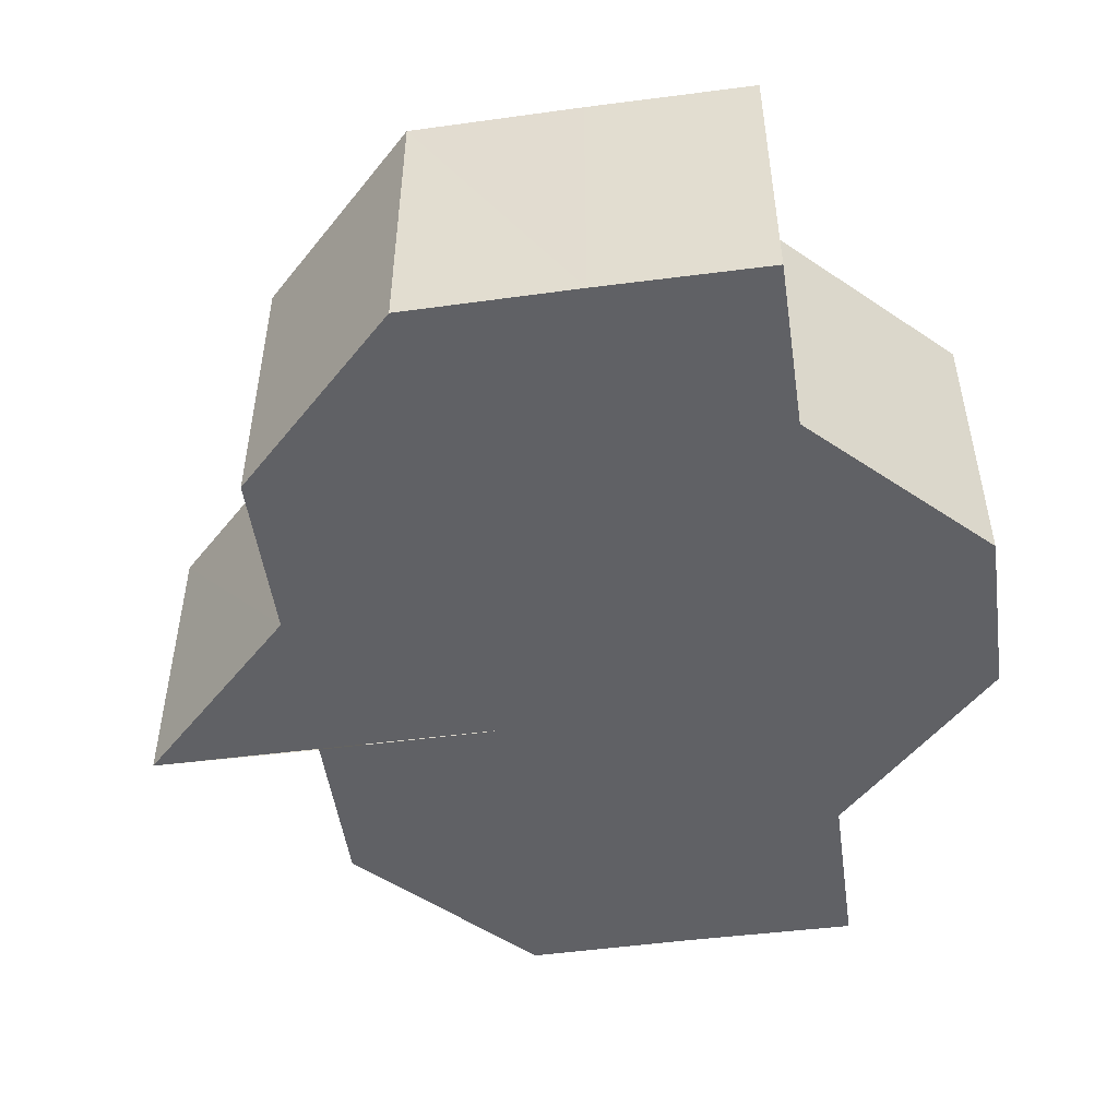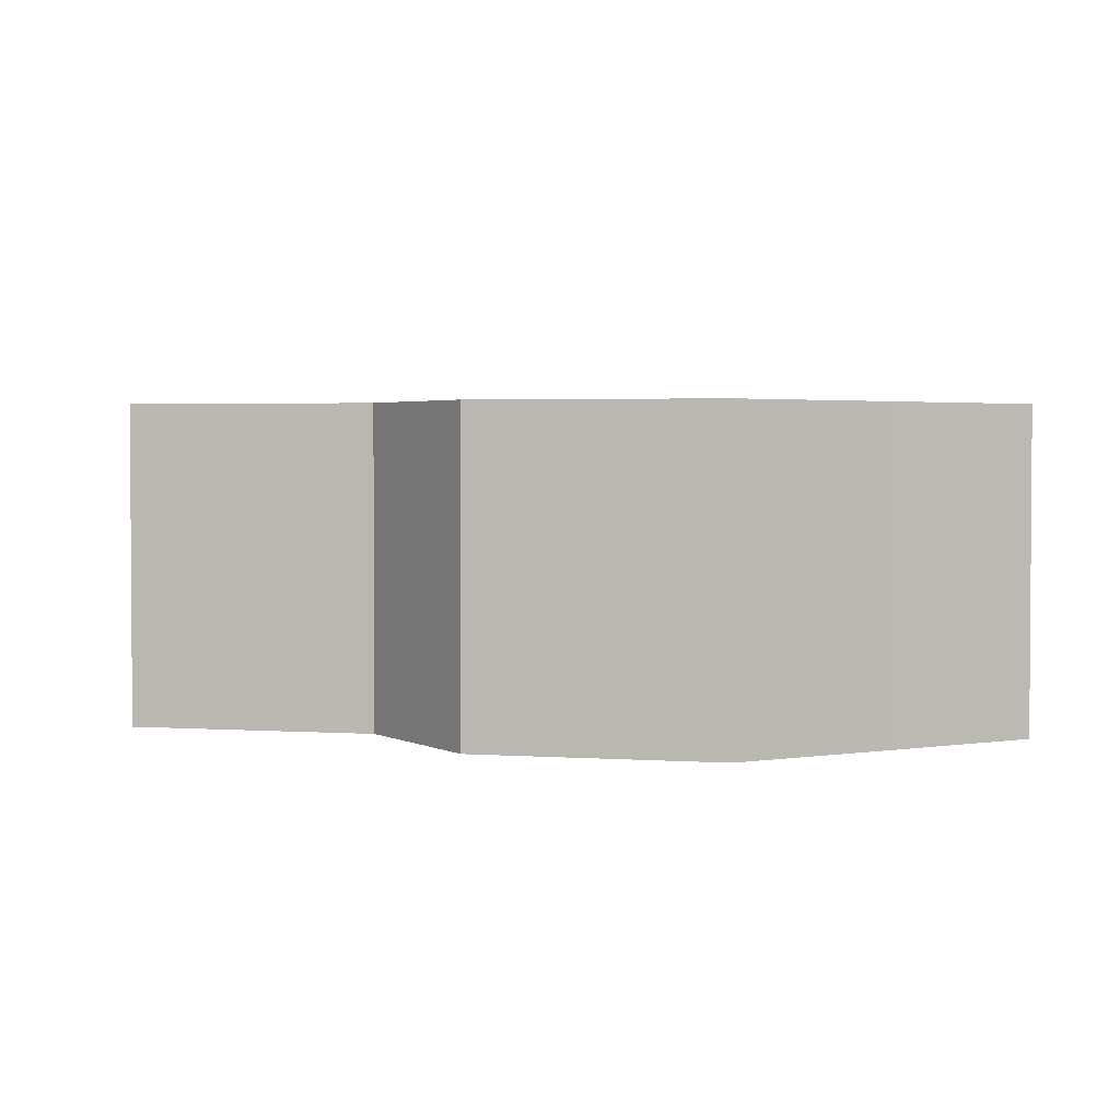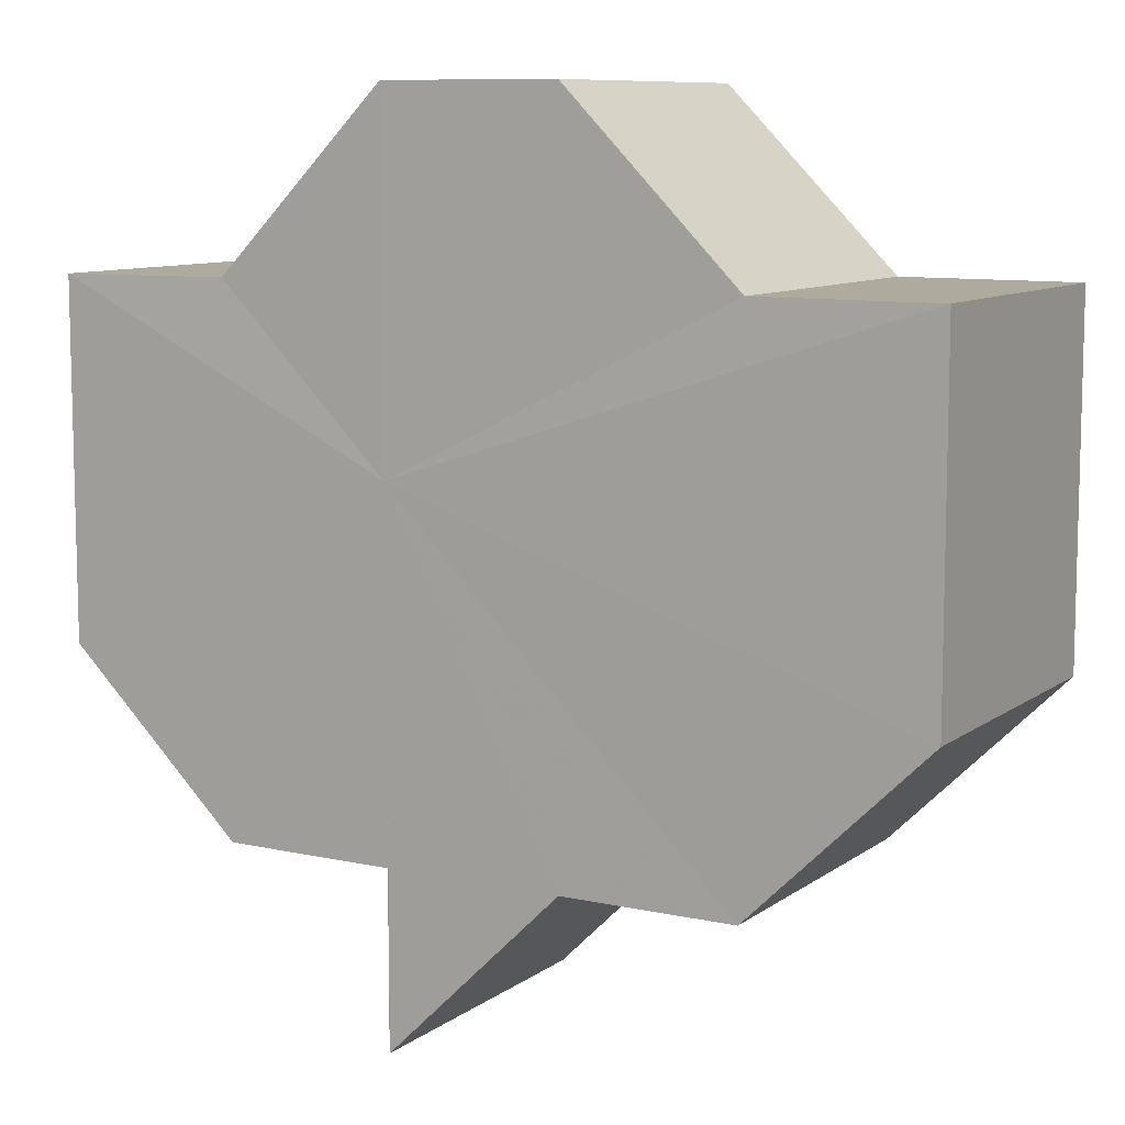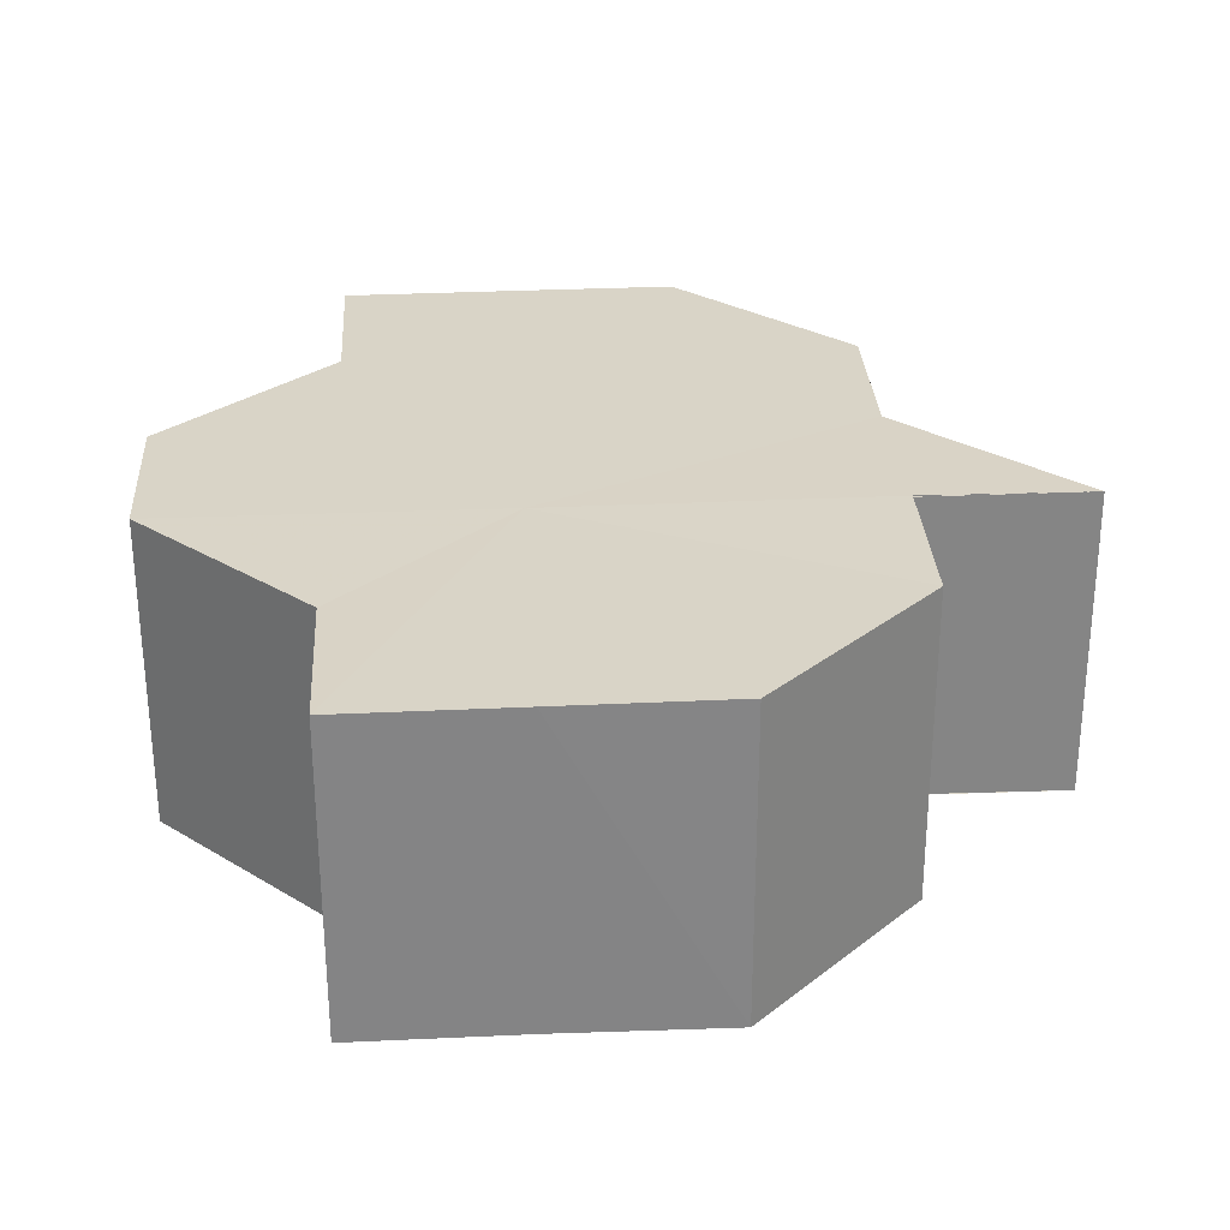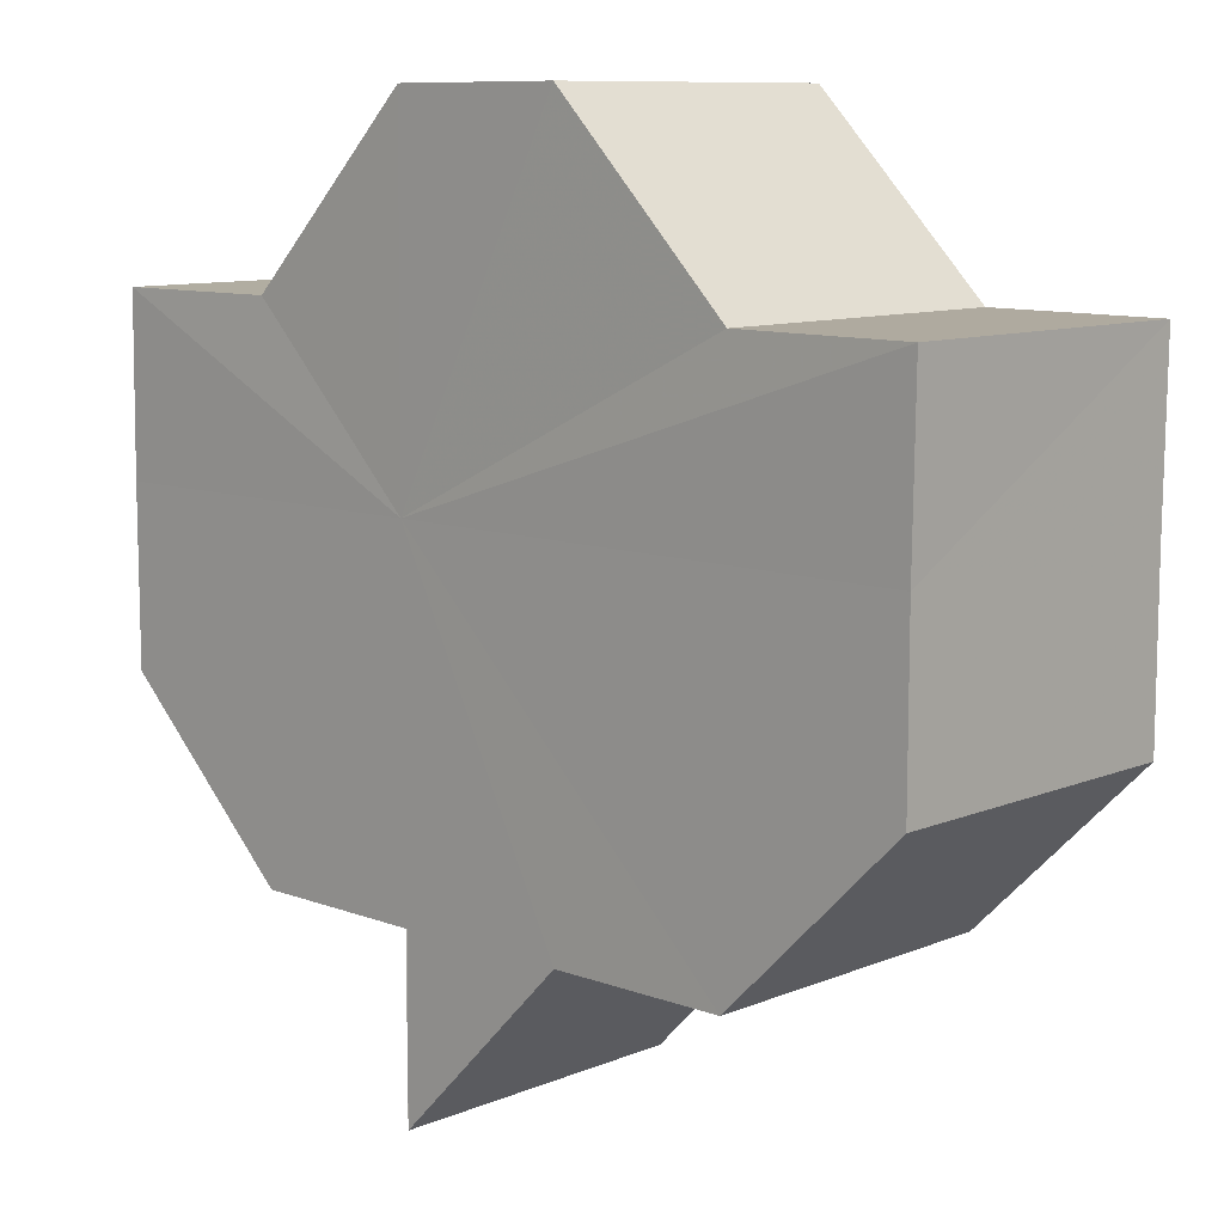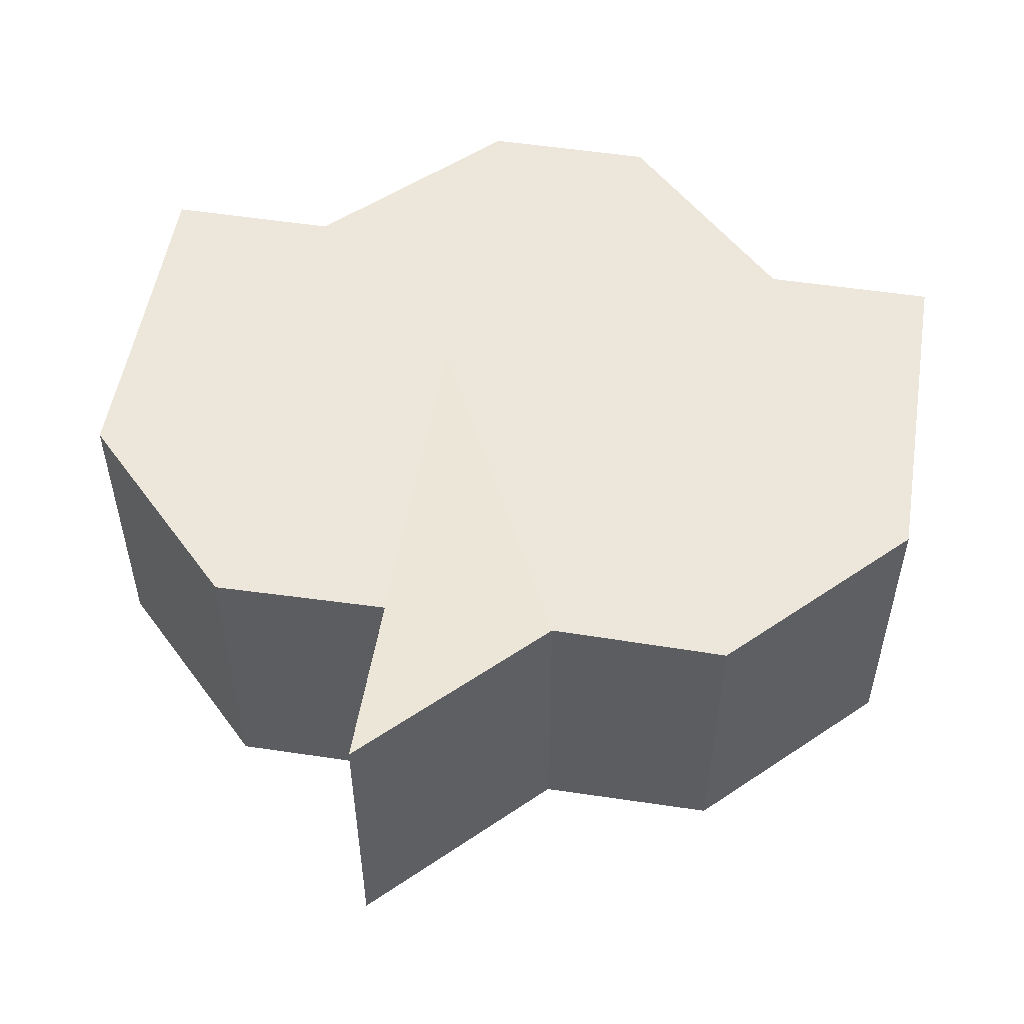
<metadata>
{"format":"obj","ext":"obj","renderer":"f3d","projection":"perspective","resolution":1024,"background":"white","views":[{"elev":-49.8,"azim":98.2,"up":"+Z"},{"elev":2.6,"azim":58.7,"up":"+Z"},{"elev":9.2,"azim":29.9,"up":"+Y"},{"elev":28.6,"azim":-93.4,"up":"+Z"},{"elev":9.9,"azim":43.2,"up":"+Y"},{"elev":52.7,"azim":9.2,"up":"+Z"}]}
</metadata>
<code>
o 5122
v 2168 1862 6.307
v 2168 1862 6.307
v 2168 1862 6.326
v 2168 1862 6.307
v 2168 1862 6.326
v 2168 1862 6.326
v 2168 1862 6.307
v 2168 1862 6.326
v 2168 1862 6.307
v 2168 1862 6.326
v 2168 1862 6.307
v 2168 1862 6.307
v 2168 1862 6.307
v 2168 1862 6.307
v 2168 1862 6.308
v 2168 1862 6.308
v 2168 1862 6.308
v 2168 1862 6.326
v 2168 1862 6.326
v 2168 1862 6.326
v 2168 1862 6.308
v 2168 1862 6.326
v 2168 1862 6.308
v 2168 1862 6.326
v 2168 1862 6.307
v 2168 1862 6.307
v 2168 1862 6.307
v 2168 1862 6.308
v 2168 1862 6.326
v 2168 1862 6.308
v 2168 1862 6.326
v 2168 1862 6.308
v 2168 1862 6.326
v 2168 1862 6.307
v 2168 1862 6.307
v 2168 1862 6.307
v 2168 1862 6.307
v 2168 1862 6.326
v 2168 1862 6.326
v 2168 1862 6.307
v 2168 1862 6.326
v 2168 1862 6.307
v 2168 1862 6.308
v 2168 1862 6.308
v 2168 1862 6.308
v 2168 1862 6.308
v 2168 1862 6.326
v 2168 1862 6.308
v 2168 1862 6.326
v 2168 1862 6.308
v 2168 1862 6.326
v 2168 1862 6.326
v 2168 1862 6.326
v 2168 1862 6.308
v 2168 1862 6.308
v 2168 1862 6.308
v 2168 1862 6.308
v 2168 1862 6.326
v 2168 1862 6.308
v 2168 1862 6.326
v 2168 1862 6.307
v 2168 1862 6.326
v 2168 1862 6.307
v 2168 1862 6.326
v 2168 1862 6.326
v 2168 1862 6.326
v 2168 1862 6.326
v 2168 1862 6.326
v 2168 1862 6.326
v 2168 1862 6.326
v 2168 1862 6.326
v 2168 1862 6.326
v 2168 1862 6.326
v 2168 1862 6.326
v 2168 1862 6.326
v 2168 1862 6.326
v 2168 1862 6.326
v 2168 1862 6.326
v 2168 1862 6.326
v 2168 1862 6.326
v 2168 1862 6.308
v 2168 1862 6.308
v 2168 1862 6.326
v 2168 1862 6.307
v 2168 1862 6.307
v 2168 1862 6.326
v 2168 1862 6.307
v 2168 1862 6.326
v 2168 1862 6.307
v 2168 1862 6.326
v 2168 1862 6.307
v 2168 1862 6.326
v 2168 1862 6.307
v 2168 1862 6.326
v 2168 1862 6.307
v 2168 1862 6.326
f 1 2 3
f 2 4 5
f 6 7 8
f 8 9 10
f 11 9 12
f 11 12 13
f 11 14 9
f 11 15 14
f 11 16 15
f 11 17 16
f 18 17 19
f 20 21 18
f 22 23 20
f 24 25 22
f 26 27 24
f 27 28 29
f 28 30 31
f 30 32 33
f 11 34 35
f 11 35 36
f 11 36 37
f 38 37 39
f 11 37 40
f 41 42 38
f 11 40 43
f 11 43 44
f 11 44 45
f 11 45 46
f 47 48 41
f 49 50 47
f 51 46 52
f 53 54 49
f 55 56 53
f 56 57 58
f 57 59 60
f 59 61 62
f 61 63 64
f 65 52 66
f 65 66 67
f 65 67 68
f 65 68 69
f 65 69 70
f 65 70 71
f 65 71 72
f 65 72 73
f 65 74 75
f 65 75 76
f 65 76 77
f 65 77 78
f 65 78 79
f 65 79 80
f 81 82 83
f 84 85 86
f 85 87 88
f 87 89 90
f 86 91 92
f 92 93 94
f 94 95 96

</code>
